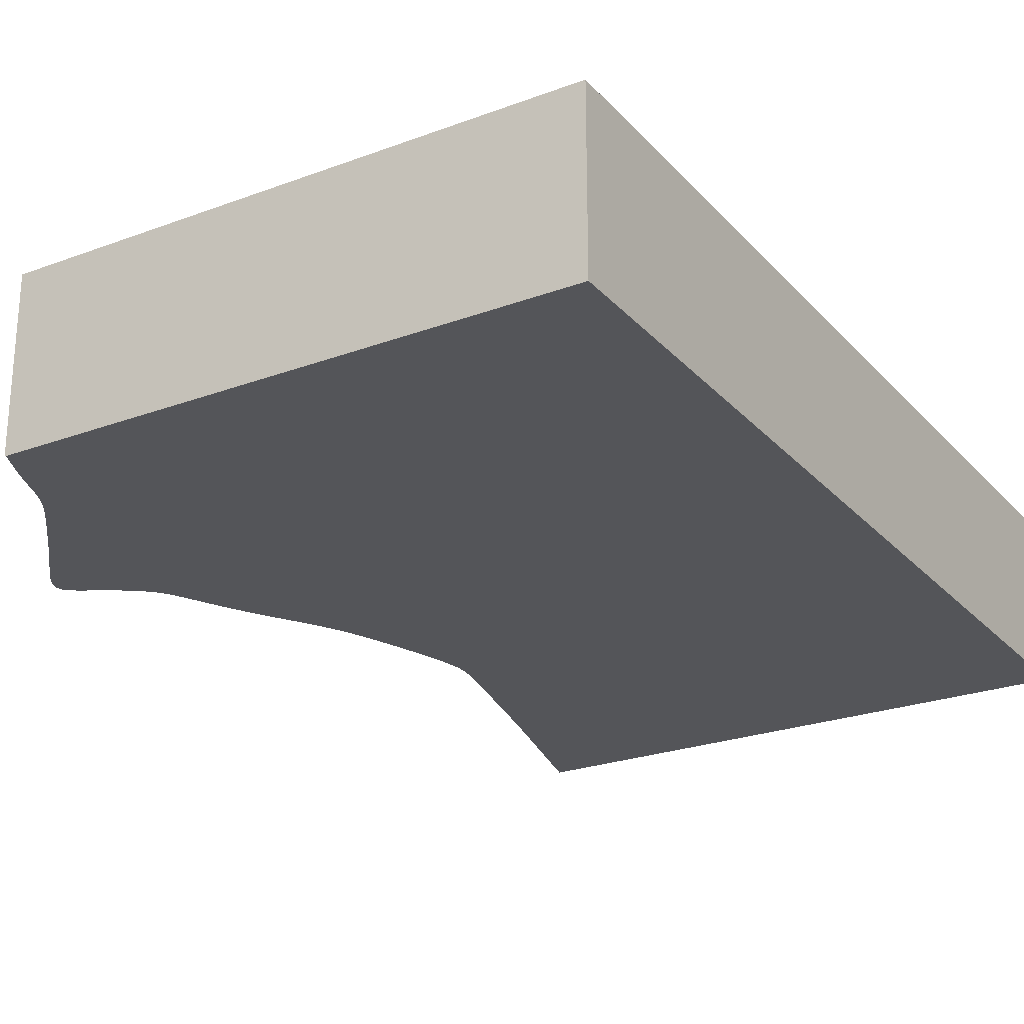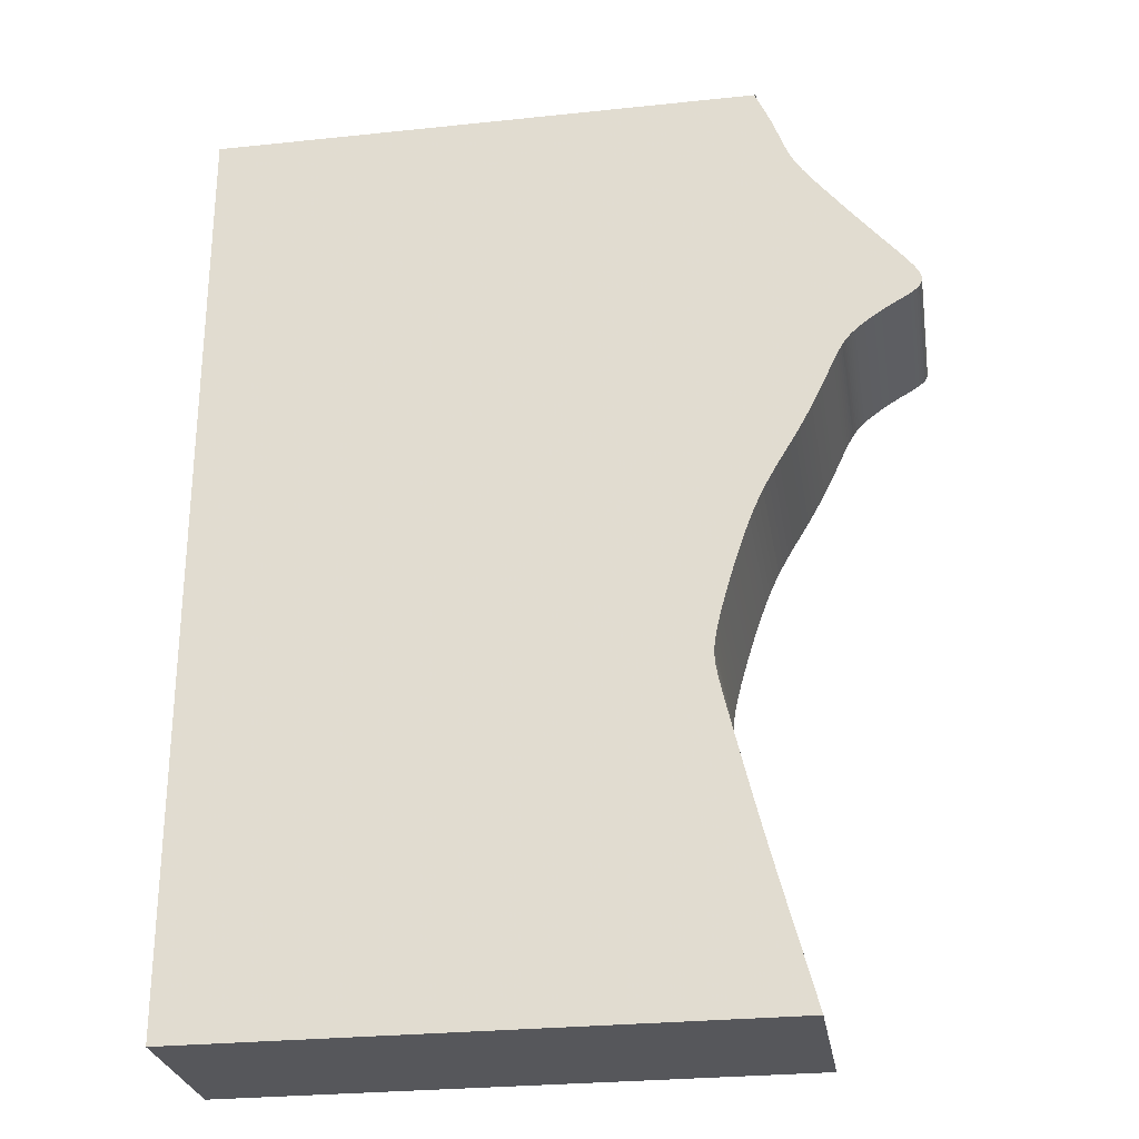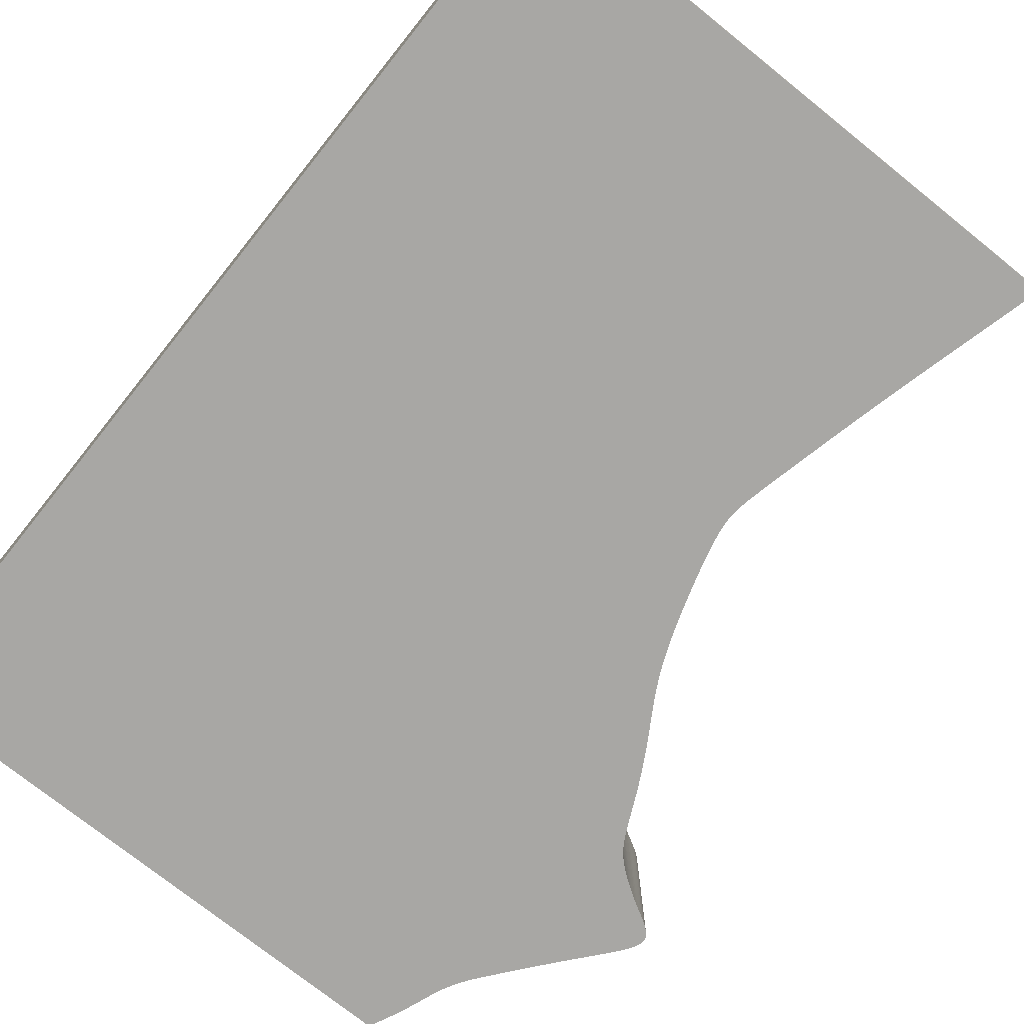
<metadata>
{"format":"obj","ext":"obj","renderer":"f3d","projection":"perspective","resolution":1024,"background":"white","views":[{"elev":-24.6,"azim":-148.7,"up":"+Z"},{"elev":-27.3,"azim":9.2,"up":"+Y"},{"elev":-74.6,"azim":-38.7,"up":"+Z"}]}
</metadata>
<code>
v 0.01494 0.006113 0
v 0.01492 0.005975 0
v 0.01501 0.005719 0
v 0.01518 0.005365 0
v 0.01538 0.004934 0
v 0.01563 0.004428 0
v 0.0159 0.00385 0
v 0.0162 0.0032 0
v 0.01653 0.002482 0
v 0.01688 0.001705 0
v 0.01724 0.0008923 0
v 0.01758 6.422e-05 0
v 0.01791 -0.0007617 0
v 0.01822 -0.001576 0
v 0.01851 -0.002367 0
v 0.01879 -0.003128 0
v 0.01905 -0.003858 0
v 0.01931 -0.004555 0
v 0.01956 -0.00522 0
v 0.01982 -0.005851 0
v 0.02008 -0.006451 0
v 0.02034 -0.007024 0
v 0.02061 -0.007573 0
v 0.02088 -0.008102 0
v 0.02116 -0.008615 0
v 0.02145 -0.009117 0
v 0.02175 -0.009614 0
v 0.02207 -0.01011 0
v 0.02242 -0.01062 0
v 0.02281 -0.01116 0
v 0.02326 -0.01177 0
v 0.0238 -0.01246 0
v 0.02444 -0.01328 0
v 0.0252 -0.01424 0
v 0.02611 -0.01539 0
v 0.02717 -0.01671 0
v 0.02835 -0.01818 0
v 0.02964 -0.01976 0
v 0.03099 -0.02142 0
v 0.03237 -0.02308 0
v 0.03374 -0.02472 0
v 0.03507 -0.02628 0
v 0.0363 -0.02774 0
v 0.03743 -0.02907 0
v 0.03841 -0.03026 0
v 0.03921 -0.03129 0
v 0.03986 -0.03216 0
v 0.04035 -0.03291 0
v 0.0407 -0.03355 0
v 0.04091 -0.03411 0
v 0.04102 -0.03461 0
v 0.04101 -0.03507 0
v 0.04091 -0.03551 0
v 0.04071 -0.03592 0
v 0.04039 -0.03633 0
v 0.03998 -0.03672 0
v 0.03949 -0.03711 0
v 0.03893 -0.0375 0
v 0.03829 -0.03789 0
v 0.0376 -0.03829 0
v 0.03688 -0.0387 0
v 0.03615 -0.03911 0
v 0.03543 -0.03954 0
v 0.03474 -0.03996 0
v 0.03407 -0.04038 0
v 0.03342 -0.04079 0
v 0.03282 -0.0412 0
v 0.03225 -0.04159 0
v 0.03173 -0.04197 0
v 0.03123 -0.04234 0
v 0.03077 -0.04269 0
v 0.03034 -0.04303 0
v 0.02994 -0.04337 0
v 0.02956 -0.0437 0
v 0.0292 -0.04403 0
v 0.02887 -0.04437 0
v 0.02855 -0.04472 0
v 0.02824 -0.04508 0
v 0.02795 -0.04547 0
v 0.02766 -0.04587 0
v 0.02737 -0.04631 0
v 0.02708 -0.04681 0
v 0.02678 -0.04735 0
v 0.02647 -0.04793 0
v 0.02614 -0.04857 0
v 0.0258 -0.04927 0
v 0.02544 -0.05003 0
v 0.02505 -0.05086 0
v 0.02463 -0.05175 0
v 0.02418 -0.05272 0
v 0.02369 -0.05376 0
v 0.02316 -0.05484 0
v 0.02259 -0.05599 0
v 0.02197 -0.0572 0
v 0.02131 -0.05847 0
v 0.02059 -0.0598 0
v 0.01982 -0.06117 0
v 0.019 -0.0626 0
v 0.01812 -0.06406 0
v 0.0172 -0.06557 0
v 0.01627 -0.06712 0
v 0.01533 -0.06871 0
v 0.01441 -0.07035 0
v 0.01353 -0.07204 0
v 0.01269 -0.07378 0
v 0.01191 -0.07556 0
v 0.01119 -0.07735 0
v 0.01053 -0.07913 0
v 0.009914 -0.08086 0
v 0.009345 -0.08253 0
v 0.008819 -0.08414 0
v 0.008334 -0.08567 0
v 0.007888 -0.08712 0
v 0.007479 -0.08849 0
v 0.007101 -0.08978 0
v 0.006757 -0.09099 0
v 0.006449 -0.09212 0
v 0.006173 -0.09318 0
v 0.005929 -0.09415 0
v 0.005715 -0.09506 0
v 0.005529 -0.09589 0
v 0.005372 -0.09667 0
v 0.005242 -0.0974 0
v 0.00514 -0.09809 0
v 0.005066 -0.09875 0
v 0.005019 -0.09938 0
v 0.005 -0.1 0
v 0.00501 -0.1006 0
v 0.005048 -0.1013 0
v 0.005121 -0.1019 0
v 0.005229 -0.1027 0
v 0.005374 -0.1035 0
v 0.00556 -0.1045 0
v 0.005791 -0.1055 0
v 0.006069 -0.1068 0
v 0.006399 -0.1083 0
v 0.006784 -0.1099 0
v 0.007228 -0.1118 0
v 0.007738 -0.114 0
v 0.008313 -0.1164 0
v 0.008956 -0.1191 0
v 0.009668 -0.1221 0
v 0.01044 -0.1253 0
v 0.01126 -0.1286 0
v 0.01213 -0.132 0
v 0.01302 -0.1355 0
v 0.01392 -0.1389 0
v 0.01481 -0.1423 0
v 0.01567 -0.1456 0
v 0.01648 -0.1486 0
v 0.01722 -0.1514 0
v 0.01787 -0.1539 0
v 0.01845 -0.1561 0
v 0.01895 -0.158 0
v -0.08105 -0.158 0
v -0.08105 0.006118 0
v 0.01511 0.006118 0
v 0.01494 0.006113 0.03
v 0.01492 0.005975 0.03
v 0.01501 0.005719 0.03
v 0.01518 0.005365 0.03
v 0.01538 0.004934 0.03
v 0.01563 0.004428 0.03
v 0.0159 0.00385 0.03
v 0.0162 0.0032 0.03
v 0.01653 0.002482 0.03
v 0.01688 0.001705 0.03
v 0.01724 0.0008923 0.03
v 0.01758 6.422e-05 0.03
v 0.01791 -0.0007617 0.03
v 0.01822 -0.001576 0.03
v 0.01851 -0.002367 0.03
v 0.01879 -0.003128 0.03
v 0.01905 -0.003858 0.03
v 0.01931 -0.004555 0.03
v 0.01956 -0.00522 0.03
v 0.01982 -0.005851 0.03
v 0.02008 -0.006451 0.03
v 0.02034 -0.007024 0.03
v 0.02061 -0.007573 0.03
v 0.02088 -0.008102 0.03
v 0.02116 -0.008615 0.03
v 0.02145 -0.009117 0.03
v 0.02175 -0.009614 0.03
v 0.02207 -0.01011 0.03
v 0.02242 -0.01062 0.03
v 0.02281 -0.01116 0.03
v 0.02326 -0.01177 0.03
v 0.0238 -0.01246 0.03
v 0.02444 -0.01328 0.03
v 0.0252 -0.01424 0.03
v 0.02611 -0.01539 0.03
v 0.02717 -0.01671 0.03
v 0.02835 -0.01818 0.03
v 0.02964 -0.01976 0.03
v 0.03099 -0.02142 0.03
v 0.03237 -0.02308 0.03
v 0.03374 -0.02472 0.03
v 0.03507 -0.02628 0.03
v 0.0363 -0.02774 0.03
v 0.03743 -0.02907 0.03
v 0.03841 -0.03026 0.03
v 0.03921 -0.03129 0.03
v 0.03986 -0.03216 0.03
v 0.04035 -0.03291 0.03
v 0.0407 -0.03355 0.03
v 0.04091 -0.03411 0.03
v 0.04102 -0.03461 0.03
v 0.04101 -0.03507 0.03
v 0.04091 -0.03551 0.03
v 0.04071 -0.03592 0.03
v 0.04039 -0.03633 0.03
v 0.03998 -0.03672 0.03
v 0.03949 -0.03711 0.03
v 0.03893 -0.0375 0.03
v 0.03829 -0.03789 0.03
v 0.0376 -0.03829 0.03
v 0.03688 -0.0387 0.03
v 0.03615 -0.03911 0.03
v 0.03543 -0.03954 0.03
v 0.03474 -0.03996 0.03
v 0.03407 -0.04038 0.03
v 0.03342 -0.04079 0.03
v 0.03282 -0.0412 0.03
v 0.03225 -0.04159 0.03
v 0.03173 -0.04197 0.03
v 0.03123 -0.04234 0.03
v 0.03077 -0.04269 0.03
v 0.03034 -0.04303 0.03
v 0.02994 -0.04337 0.03
v 0.02956 -0.0437 0.03
v 0.0292 -0.04403 0.03
v 0.02887 -0.04437 0.03
v 0.02855 -0.04472 0.03
v 0.02824 -0.04508 0.03
v 0.02795 -0.04547 0.03
v 0.02766 -0.04587 0.03
v 0.02737 -0.04631 0.03
v 0.02708 -0.04681 0.03
v 0.02678 -0.04735 0.03
v 0.02647 -0.04793 0.03
v 0.02614 -0.04857 0.03
v 0.0258 -0.04927 0.03
v 0.02544 -0.05003 0.03
v 0.02505 -0.05086 0.03
v 0.02463 -0.05175 0.03
v 0.02418 -0.05272 0.03
v 0.02369 -0.05376 0.03
v 0.02316 -0.05484 0.03
v 0.02259 -0.05599 0.03
v 0.02197 -0.0572 0.03
v 0.02131 -0.05847 0.03
v 0.02059 -0.0598 0.03
v 0.01982 -0.06117 0.03
v 0.019 -0.0626 0.03
v 0.01812 -0.06406 0.03
v 0.0172 -0.06557 0.03
v 0.01627 -0.06712 0.03
v 0.01533 -0.06871 0.03
v 0.01441 -0.07035 0.03
v 0.01353 -0.07204 0.03
v 0.01269 -0.07378 0.03
v 0.01191 -0.07556 0.03
v 0.01119 -0.07735 0.03
v 0.01053 -0.07913 0.03
v 0.009914 -0.08086 0.03
v 0.009345 -0.08253 0.03
v 0.008819 -0.08414 0.03
v 0.008334 -0.08567 0.03
v 0.007888 -0.08712 0.03
v 0.007479 -0.08849 0.03
v 0.007101 -0.08978 0.03
v 0.006757 -0.09099 0.03
v 0.006449 -0.09212 0.03
v 0.006173 -0.09318 0.03
v 0.005929 -0.09415 0.03
v 0.005715 -0.09506 0.03
v 0.005529 -0.09589 0.03
v 0.005372 -0.09667 0.03
v 0.005242 -0.0974 0.03
v 0.00514 -0.09809 0.03
v 0.005066 -0.09875 0.03
v 0.005019 -0.09938 0.03
v 0.005 -0.1 0.03
v 0.00501 -0.1006 0.03
v 0.005048 -0.1013 0.03
v 0.005121 -0.1019 0.03
v 0.005229 -0.1027 0.03
v 0.005374 -0.1035 0.03
v 0.00556 -0.1045 0.03
v 0.005791 -0.1055 0.03
v 0.006069 -0.1068 0.03
v 0.006399 -0.1083 0.03
v 0.006784 -0.1099 0.03
v 0.007228 -0.1118 0.03
v 0.007738 -0.114 0.03
v 0.008313 -0.1164 0.03
v 0.008956 -0.1191 0.03
v 0.009668 -0.1221 0.03
v 0.01044 -0.1253 0.03
v 0.01126 -0.1286 0.03
v 0.01213 -0.132 0.03
v 0.01302 -0.1355 0.03
v 0.01392 -0.1389 0.03
v 0.01481 -0.1423 0.03
v 0.01567 -0.1456 0.03
v 0.01648 -0.1486 0.03
v 0.01722 -0.1514 0.03
v 0.01787 -0.1539 0.03
v 0.01845 -0.1561 0.03
v 0.01895 -0.158 0.03
v -0.08105 -0.158 0.03
v -0.08105 0.006118 0.03
v 0.01511 0.006118 0.03
f 156 157 1
f 154 155 156
f 152 153 154
f 150 151 152
f 98 99 100
f 96 97 98
f 94 95 96
f 92 93 94
f 90 91 92
f 88 89 90
f 59 60 61
f 57 58 59
f 55 56 57
f 53 54 55
f 51 52 53
f 49 50 51
f 47 48 49
f 45 46 47
f 43 44 45
f 15 16 17
f 13 14 15
f 11 12 13
f 9 10 11
f 7 8 9
f 5 6 7
f 156 1 2
f 152 154 156
f 149 150 152
f 98 100 101
f 94 96 98
f 90 92 94
f 59 61 62
f 55 57 59
f 51 53 55
f 47 49 51
f 43 45 47
f 13 15 17
f 9 11 13
f 5 7 9
f 156 2 3
f 149 152 156
f 94 98 101
f 88 90 94
f 55 59 62
f 47 51 55
f 42 43 47
f 9 13 17
f 4 5 9
f 156 3 4
f 148 149 156
f 94 101 102
f 87 88 94
f 55 62 63
f 42 47 55
f 9 17 18
f 156 4 9
f 147 148 156
f 87 94 102
f 55 63 64
f 41 42 55
f 9 18 19
f 146 147 156
f 87 102 103
f 55 64 65
f 40 41 55
f 156 9 19
f 145 146 156
f 86 87 103
f 55 65 66
f 39 40 55
f 156 19 20
f 144 145 156
f 85 86 103
f 39 55 66
f 156 20 21
f 143 144 156
f 84 85 103
f 39 66 67
f 156 21 22
f 142 143 156
f 83 84 103
f 39 67 68
f 156 22 23
f 141 142 156
f 39 68 69
f 156 23 24
f 140 141 156
f 39 69 70
f 156 24 25
f 139 140 156
f 39 70 71
f 156 25 26
f 138 139 156
f 39 71 72
f 156 26 27
f 137 138 156
f 39 72 73
f 156 27 28
f 136 137 156
f 39 73 74
f 156 28 29
f 135 136 156
f 39 74 75
f 156 29 30
f 134 135 156
f 39 75 76
f 156 30 31
f 133 134 156
f 39 76 77
f 156 31 32
f 132 133 156
f 39 77 78
f 156 32 33
f 131 132 156
f 39 78 79
f 156 33 34
f 130 131 156
f 39 79 80
f 156 34 35
f 129 130 156
f 39 80 81
f 156 35 36
f 128 129 156
f 39 81 82
f 156 36 37
f 127 128 156
f 39 82 83
f 156 37 38
f 126 127 156
f 39 83 103
f 156 38 39
f 125 126 156
f 39 103 104
f 124 125 156
f 39 104 105
f 123 124 156
f 39 105 106
f 122 123 156
f 39 106 107
f 121 122 156
f 39 107 108
f 120 121 156
f 156 39 108
f 119 120 156
f 156 108 109
f 118 119 156
f 156 109 110
f 117 118 156
f 156 110 111
f 116 117 156
f 156 111 112
f 115 116 156
f 156 112 113
f 114 115 156
f 156 113 114
f 158 314 313
f 313 312 311
f 311 310 309
f 309 308 307
f 257 256 255
f 255 254 253
f 253 252 251
f 251 250 249
f 249 248 247
f 247 246 245
f 218 217 216
f 216 215 214
f 214 213 212
f 212 211 210
f 210 209 208
f 208 207 206
f 206 205 204
f 204 203 202
f 202 201 200
f 174 173 172
f 172 171 170
f 170 169 168
f 168 167 166
f 166 165 164
f 164 163 162
f 159 158 313
f 313 311 309
f 309 307 306
f 258 257 255
f 255 253 251
f 251 249 247
f 219 218 216
f 216 214 212
f 212 210 208
f 208 206 204
f 204 202 200
f 174 172 170
f 170 168 166
f 166 164 162
f 160 159 313
f 313 309 306
f 258 255 251
f 251 247 245
f 219 216 212
f 212 208 204
f 204 200 199
f 174 170 166
f 166 162 161
f 161 160 313
f 313 306 305
f 259 258 251
f 251 245 244
f 220 219 212
f 212 204 199
f 175 174 166
f 166 161 313
f 313 305 304
f 259 251 244
f 221 220 212
f 212 199 198
f 176 175 166
f 313 304 303
f 260 259 244
f 222 221 212
f 212 198 197
f 176 166 313
f 313 303 302
f 260 244 243
f 223 222 212
f 212 197 196
f 177 176 313
f 313 302 301
f 260 243 242
f 223 212 196
f 178 177 313
f 313 301 300
f 260 242 241
f 224 223 196
f 179 178 313
f 313 300 299
f 260 241 240
f 225 224 196
f 180 179 313
f 313 299 298
f 226 225 196
f 181 180 313
f 313 298 297
f 227 226 196
f 182 181 313
f 313 297 296
f 228 227 196
f 183 182 313
f 313 296 295
f 229 228 196
f 184 183 313
f 313 295 294
f 230 229 196
f 185 184 313
f 313 294 293
f 231 230 196
f 186 185 313
f 313 293 292
f 232 231 196
f 187 186 313
f 313 292 291
f 233 232 196
f 188 187 313
f 313 291 290
f 234 233 196
f 189 188 313
f 313 290 289
f 235 234 196
f 190 189 313
f 313 289 288
f 236 235 196
f 191 190 313
f 313 288 287
f 237 236 196
f 192 191 313
f 313 287 286
f 238 237 196
f 193 192 313
f 313 286 285
f 239 238 196
f 194 193 313
f 313 285 284
f 240 239 196
f 195 194 313
f 313 284 283
f 260 240 196
f 196 195 313
f 313 283 282
f 261 260 196
f 313 282 281
f 262 261 196
f 313 281 280
f 263 262 196
f 313 280 279
f 264 263 196
f 313 279 278
f 265 264 196
f 313 278 277
f 265 196 313
f 313 277 276
f 266 265 313
f 313 276 275
f 267 266 313
f 313 275 274
f 268 267 313
f 313 274 273
f 269 268 313
f 313 273 272
f 270 269 313
f 313 272 271
f 271 270 313
f 158 159 1
f 1 159 2
f 159 160 2
f 2 160 3
f 160 161 3
f 3 161 4
f 161 162 4
f 4 162 5
f 162 163 5
f 5 163 6
f 163 164 6
f 6 164 7
f 164 165 7
f 7 165 8
f 165 166 8
f 8 166 9
f 166 167 9
f 9 167 10
f 167 168 10
f 10 168 11
f 168 169 11
f 11 169 12
f 169 170 12
f 12 170 13
f 170 171 13
f 13 171 14
f 171 172 14
f 14 172 15
f 172 173 15
f 15 173 16
f 173 174 16
f 16 174 17
f 174 175 17
f 17 175 18
f 175 176 18
f 18 176 19
f 176 177 19
f 19 177 20
f 177 178 20
f 20 178 21
f 178 179 21
f 21 179 22
f 179 180 22
f 22 180 23
f 180 181 23
f 23 181 24
f 181 182 24
f 24 182 25
f 182 183 25
f 25 183 26
f 183 184 26
f 26 184 27
f 184 185 27
f 27 185 28
f 185 186 28
f 28 186 29
f 186 187 29
f 29 187 30
f 187 188 30
f 30 188 31
f 188 189 31
f 31 189 32
f 189 190 32
f 32 190 33
f 190 191 33
f 33 191 34
f 191 192 34
f 34 192 35
f 192 193 35
f 35 193 36
f 193 194 36
f 36 194 37
f 194 195 37
f 37 195 38
f 195 196 38
f 38 196 39
f 196 197 39
f 39 197 40
f 197 198 40
f 40 198 41
f 198 199 41
f 41 199 42
f 199 200 42
f 42 200 43
f 200 201 43
f 43 201 44
f 201 202 44
f 44 202 45
f 202 203 45
f 45 203 46
f 203 204 46
f 46 204 47
f 204 205 47
f 47 205 48
f 205 206 48
f 48 206 49
f 206 207 49
f 49 207 50
f 207 208 50
f 50 208 51
f 208 209 51
f 51 209 52
f 209 210 52
f 52 210 53
f 210 211 53
f 53 211 54
f 211 212 54
f 54 212 55
f 212 213 55
f 55 213 56
f 213 214 56
f 56 214 57
f 214 215 57
f 57 215 58
f 215 216 58
f 58 216 59
f 216 217 59
f 59 217 60
f 217 218 60
f 60 218 61
f 218 219 61
f 61 219 62
f 219 220 62
f 62 220 63
f 220 221 63
f 63 221 64
f 221 222 64
f 64 222 65
f 222 223 65
f 65 223 66
f 223 224 66
f 66 224 67
f 224 225 67
f 67 225 68
f 225 226 68
f 68 226 69
f 226 227 69
f 69 227 70
f 227 228 70
f 70 228 71
f 228 229 71
f 71 229 72
f 229 230 72
f 72 230 73
f 230 231 73
f 73 231 74
f 231 232 74
f 74 232 75
f 232 233 75
f 75 233 76
f 233 234 76
f 76 234 77
f 234 235 77
f 77 235 78
f 235 236 78
f 78 236 79
f 236 237 79
f 79 237 80
f 237 238 80
f 80 238 81
f 238 239 81
f 81 239 82
f 239 240 82
f 82 240 83
f 240 241 83
f 83 241 84
f 241 242 84
f 84 242 85
f 242 243 85
f 85 243 86
f 243 244 86
f 86 244 87
f 244 245 87
f 87 245 88
f 245 246 88
f 88 246 89
f 246 247 89
f 89 247 90
f 247 248 90
f 90 248 91
f 248 249 91
f 91 249 92
f 249 250 92
f 92 250 93
f 250 251 93
f 93 251 94
f 251 252 94
f 94 252 95
f 252 253 95
f 95 253 96
f 253 254 96
f 96 254 97
f 254 255 97
f 97 255 98
f 255 256 98
f 98 256 99
f 256 257 99
f 99 257 100
f 257 258 100
f 100 258 101
f 258 259 101
f 101 259 102
f 259 260 102
f 102 260 103
f 260 261 103
f 103 261 104
f 261 262 104
f 104 262 105
f 262 263 105
f 105 263 106
f 263 264 106
f 106 264 107
f 264 265 107
f 107 265 108
f 265 266 108
f 108 266 109
f 266 267 109
f 109 267 110
f 267 268 110
f 110 268 111
f 268 269 111
f 111 269 112
f 269 270 112
f 112 270 113
f 270 271 113
f 113 271 114
f 271 272 114
f 114 272 115
f 272 273 115
f 115 273 116
f 273 274 116
f 116 274 117
f 274 275 117
f 117 275 118
f 275 276 118
f 118 276 119
f 276 277 119
f 119 277 120
f 277 278 120
f 120 278 121
f 278 279 121
f 121 279 122
f 279 280 122
f 122 280 123
f 280 281 123
f 123 281 124
f 281 282 124
f 124 282 125
f 282 283 125
f 125 283 126
f 283 284 126
f 126 284 127
f 284 285 127
f 127 285 128
f 285 286 128
f 128 286 129
f 286 287 129
f 129 287 130
f 287 288 130
f 130 288 131
f 288 289 131
f 131 289 132
f 289 290 132
f 132 290 133
f 290 291 133
f 133 291 134
f 291 292 134
f 134 292 135
f 292 293 135
f 135 293 136
f 293 294 136
f 136 294 137
f 294 295 137
f 137 295 138
f 295 296 138
f 138 296 139
f 296 297 139
f 139 297 140
f 297 298 140
f 140 298 141
f 298 299 141
f 141 299 142
f 299 300 142
f 142 300 143
f 300 301 143
f 143 301 144
f 301 302 144
f 144 302 145
f 302 303 145
f 145 303 146
f 303 304 146
f 146 304 147
f 304 305 147
f 147 305 148
f 305 306 148
f 148 306 149
f 306 307 149
f 149 307 150
f 307 308 150
f 150 308 151
f 308 309 151
f 151 309 152
f 309 310 152
f 152 310 153
f 310 311 153
f 153 311 154
f 311 312 154
f 154 312 155
f 312 313 155
f 155 313 156
f 314 158 157
f 157 158 1
f 313 314 156
f 156 314 157

</code>
